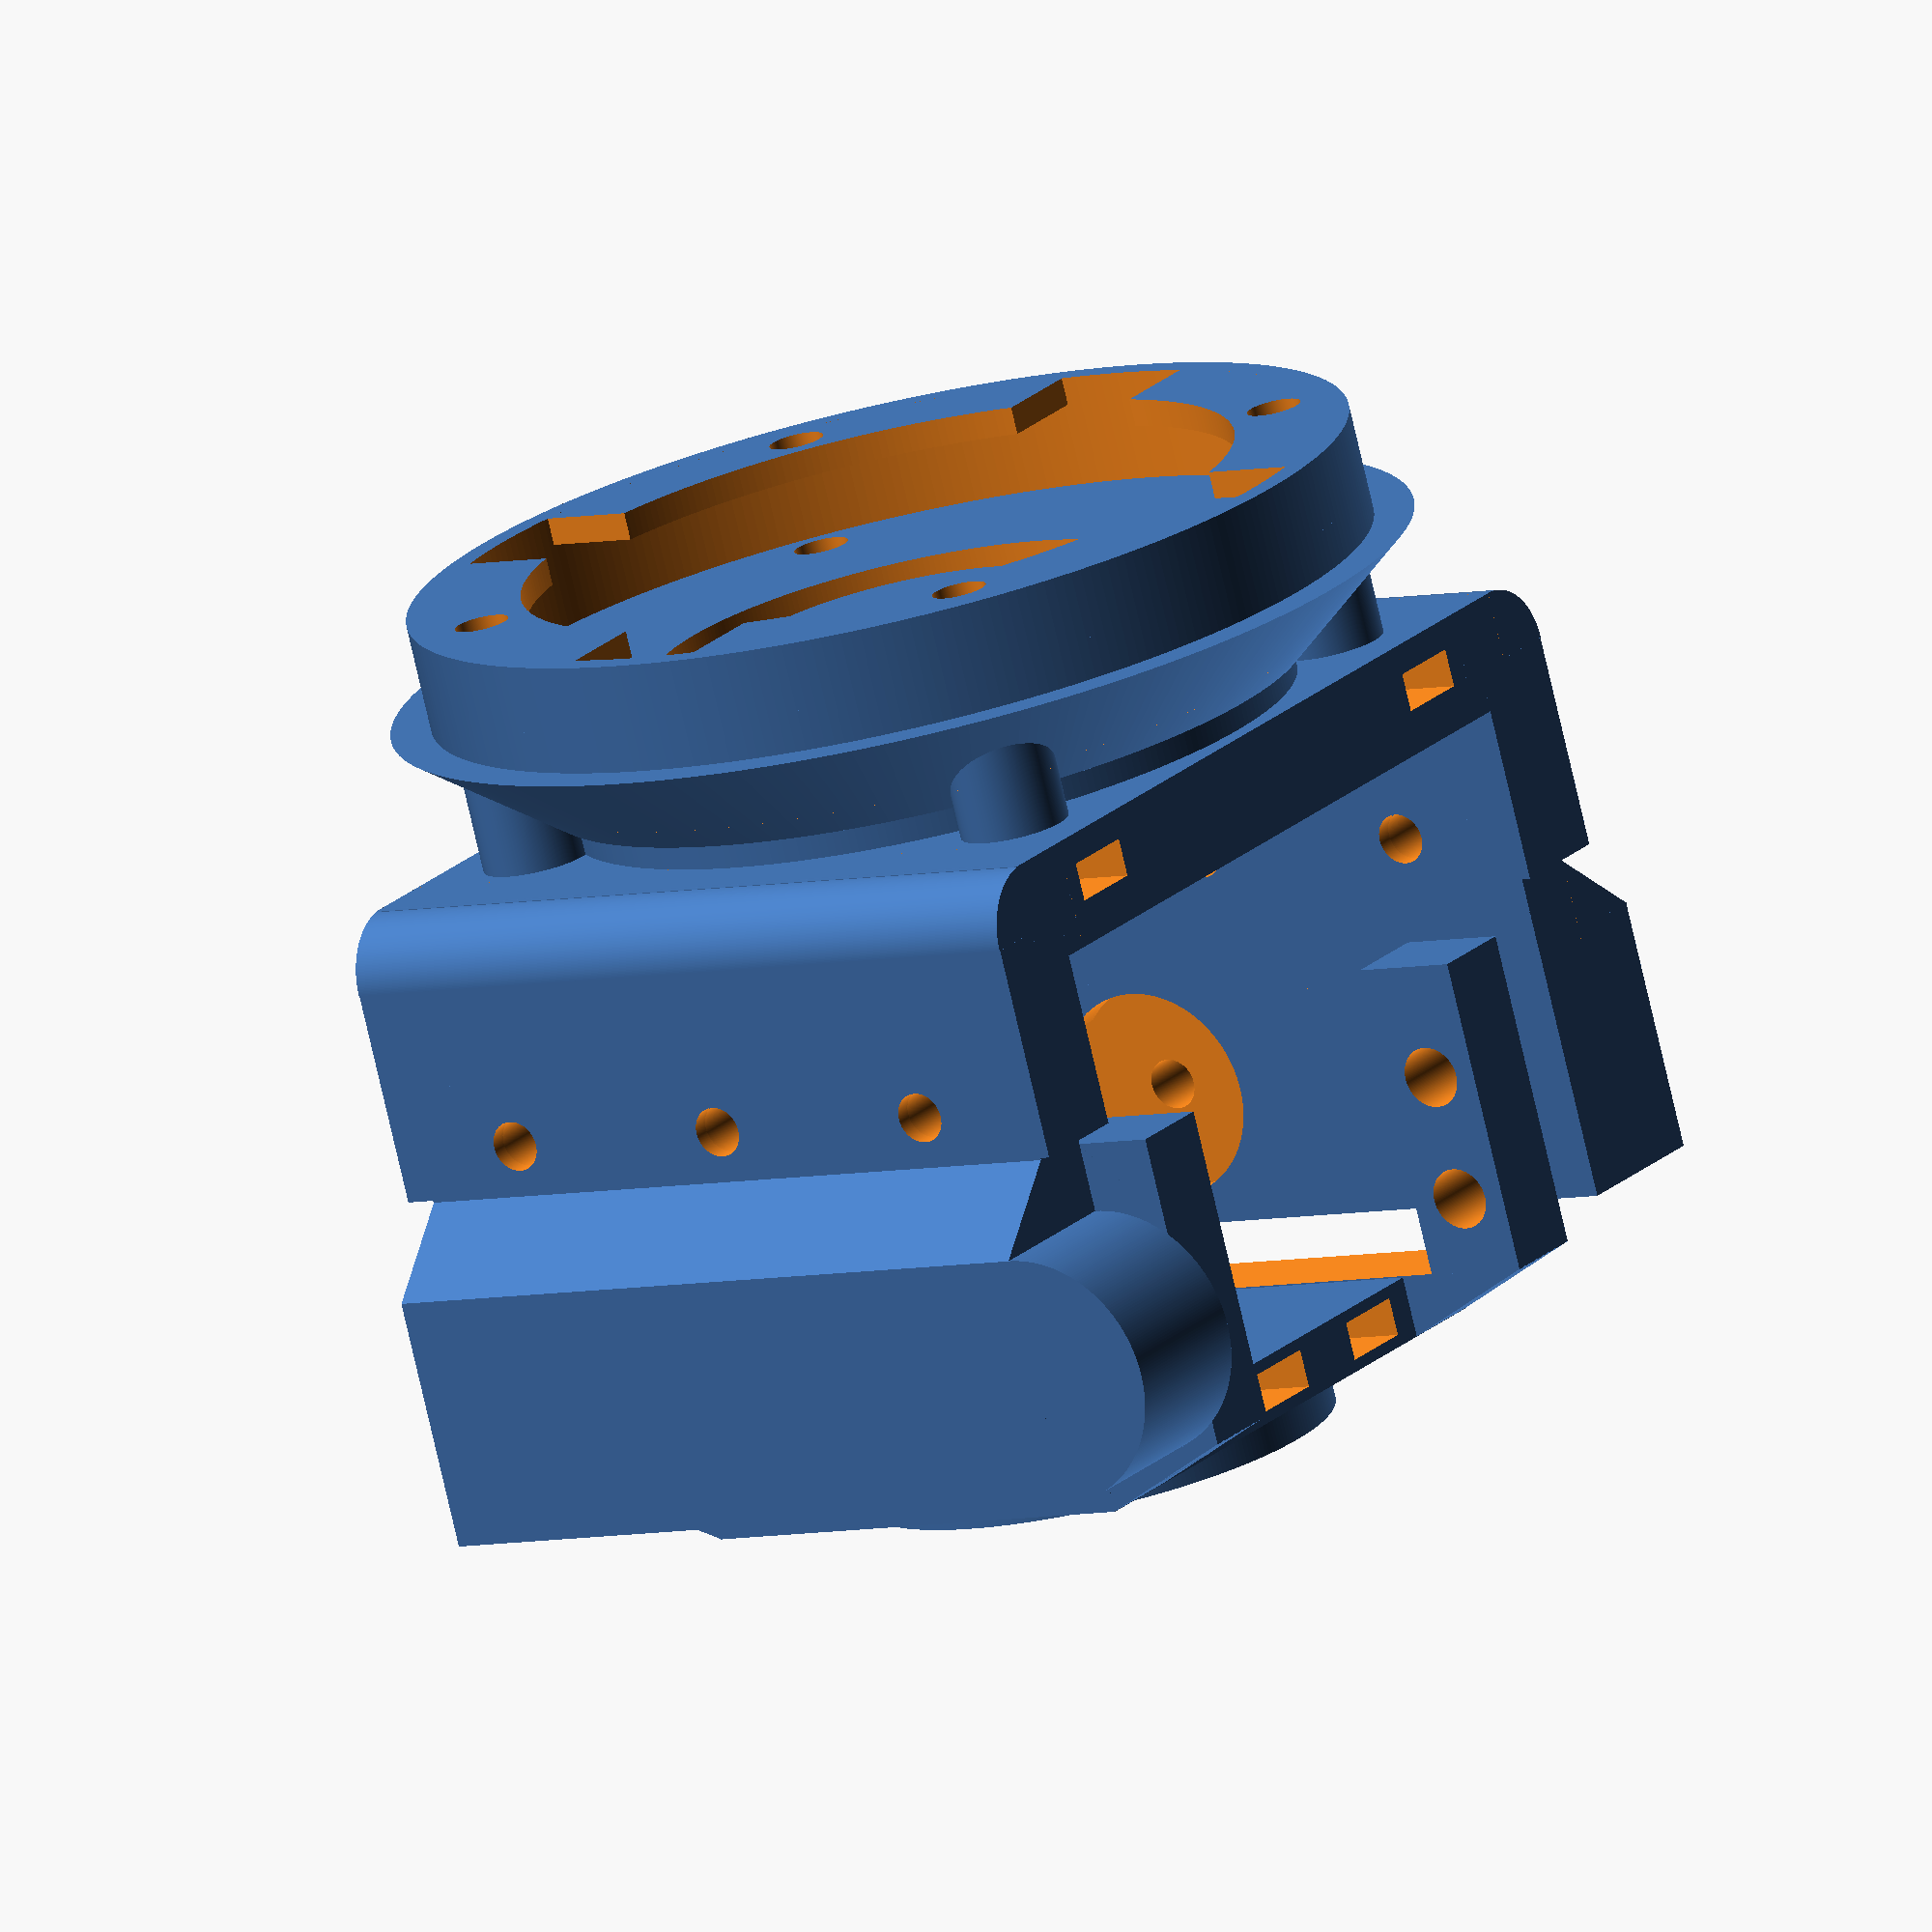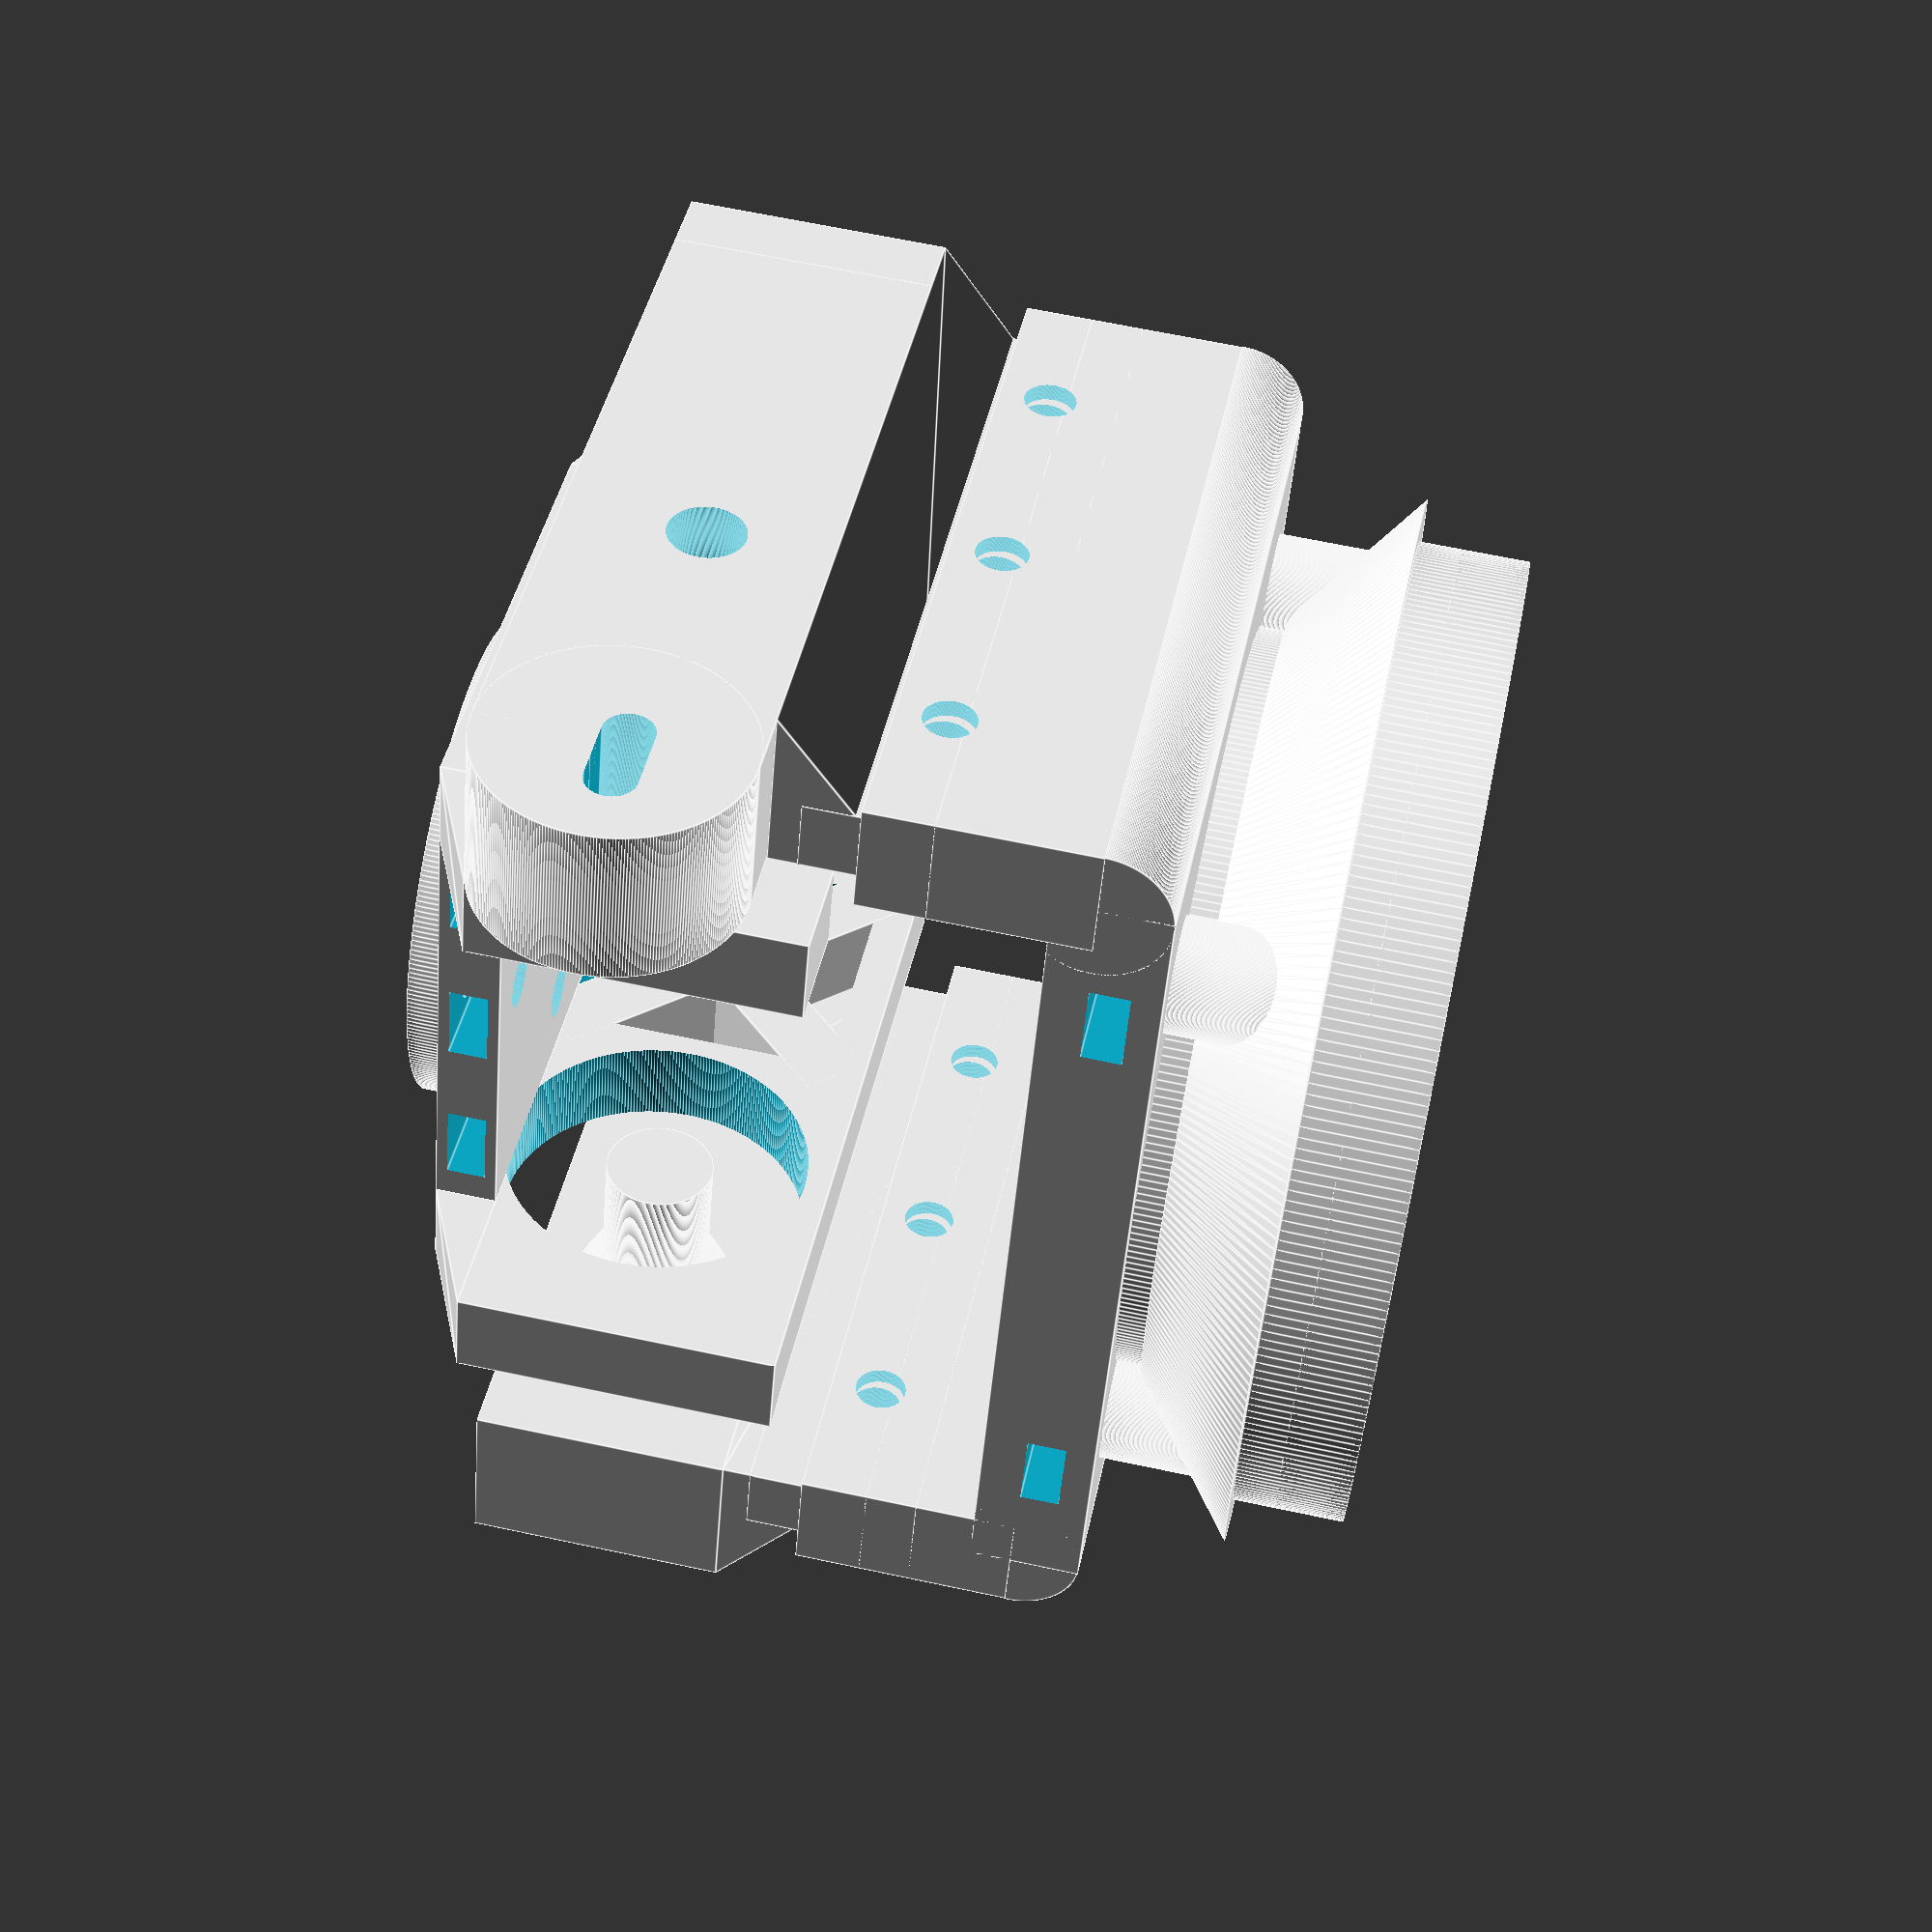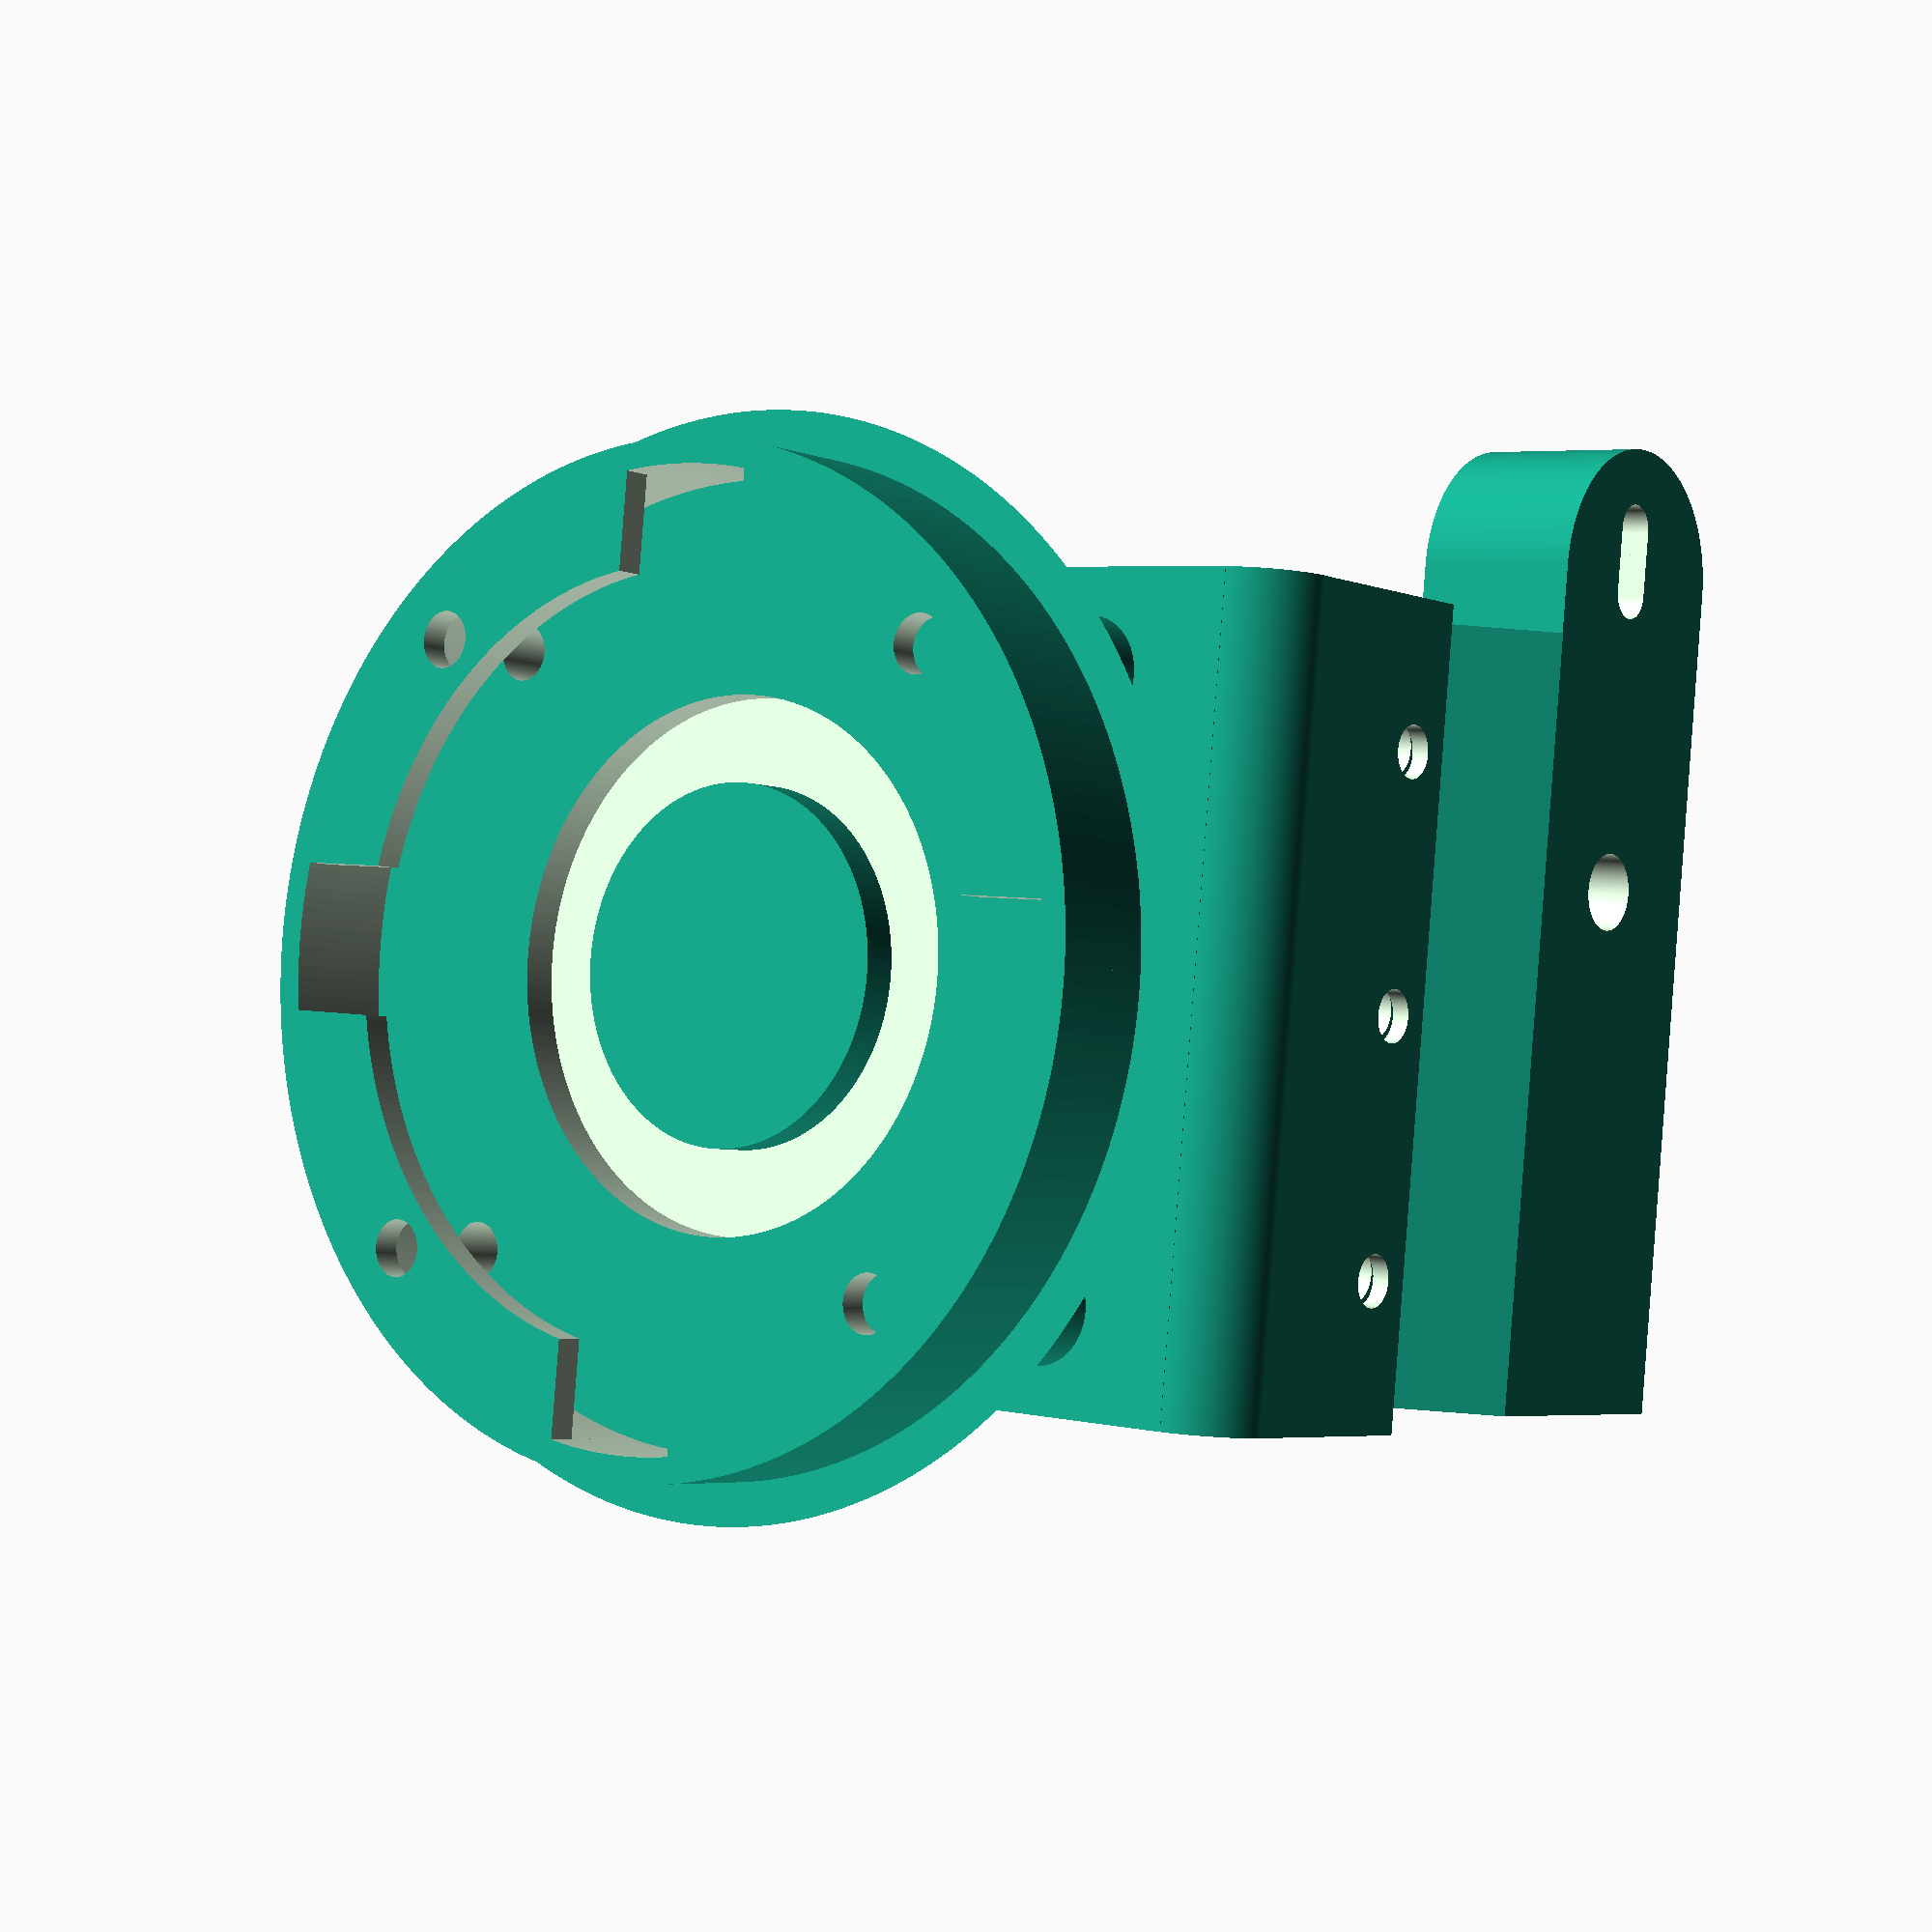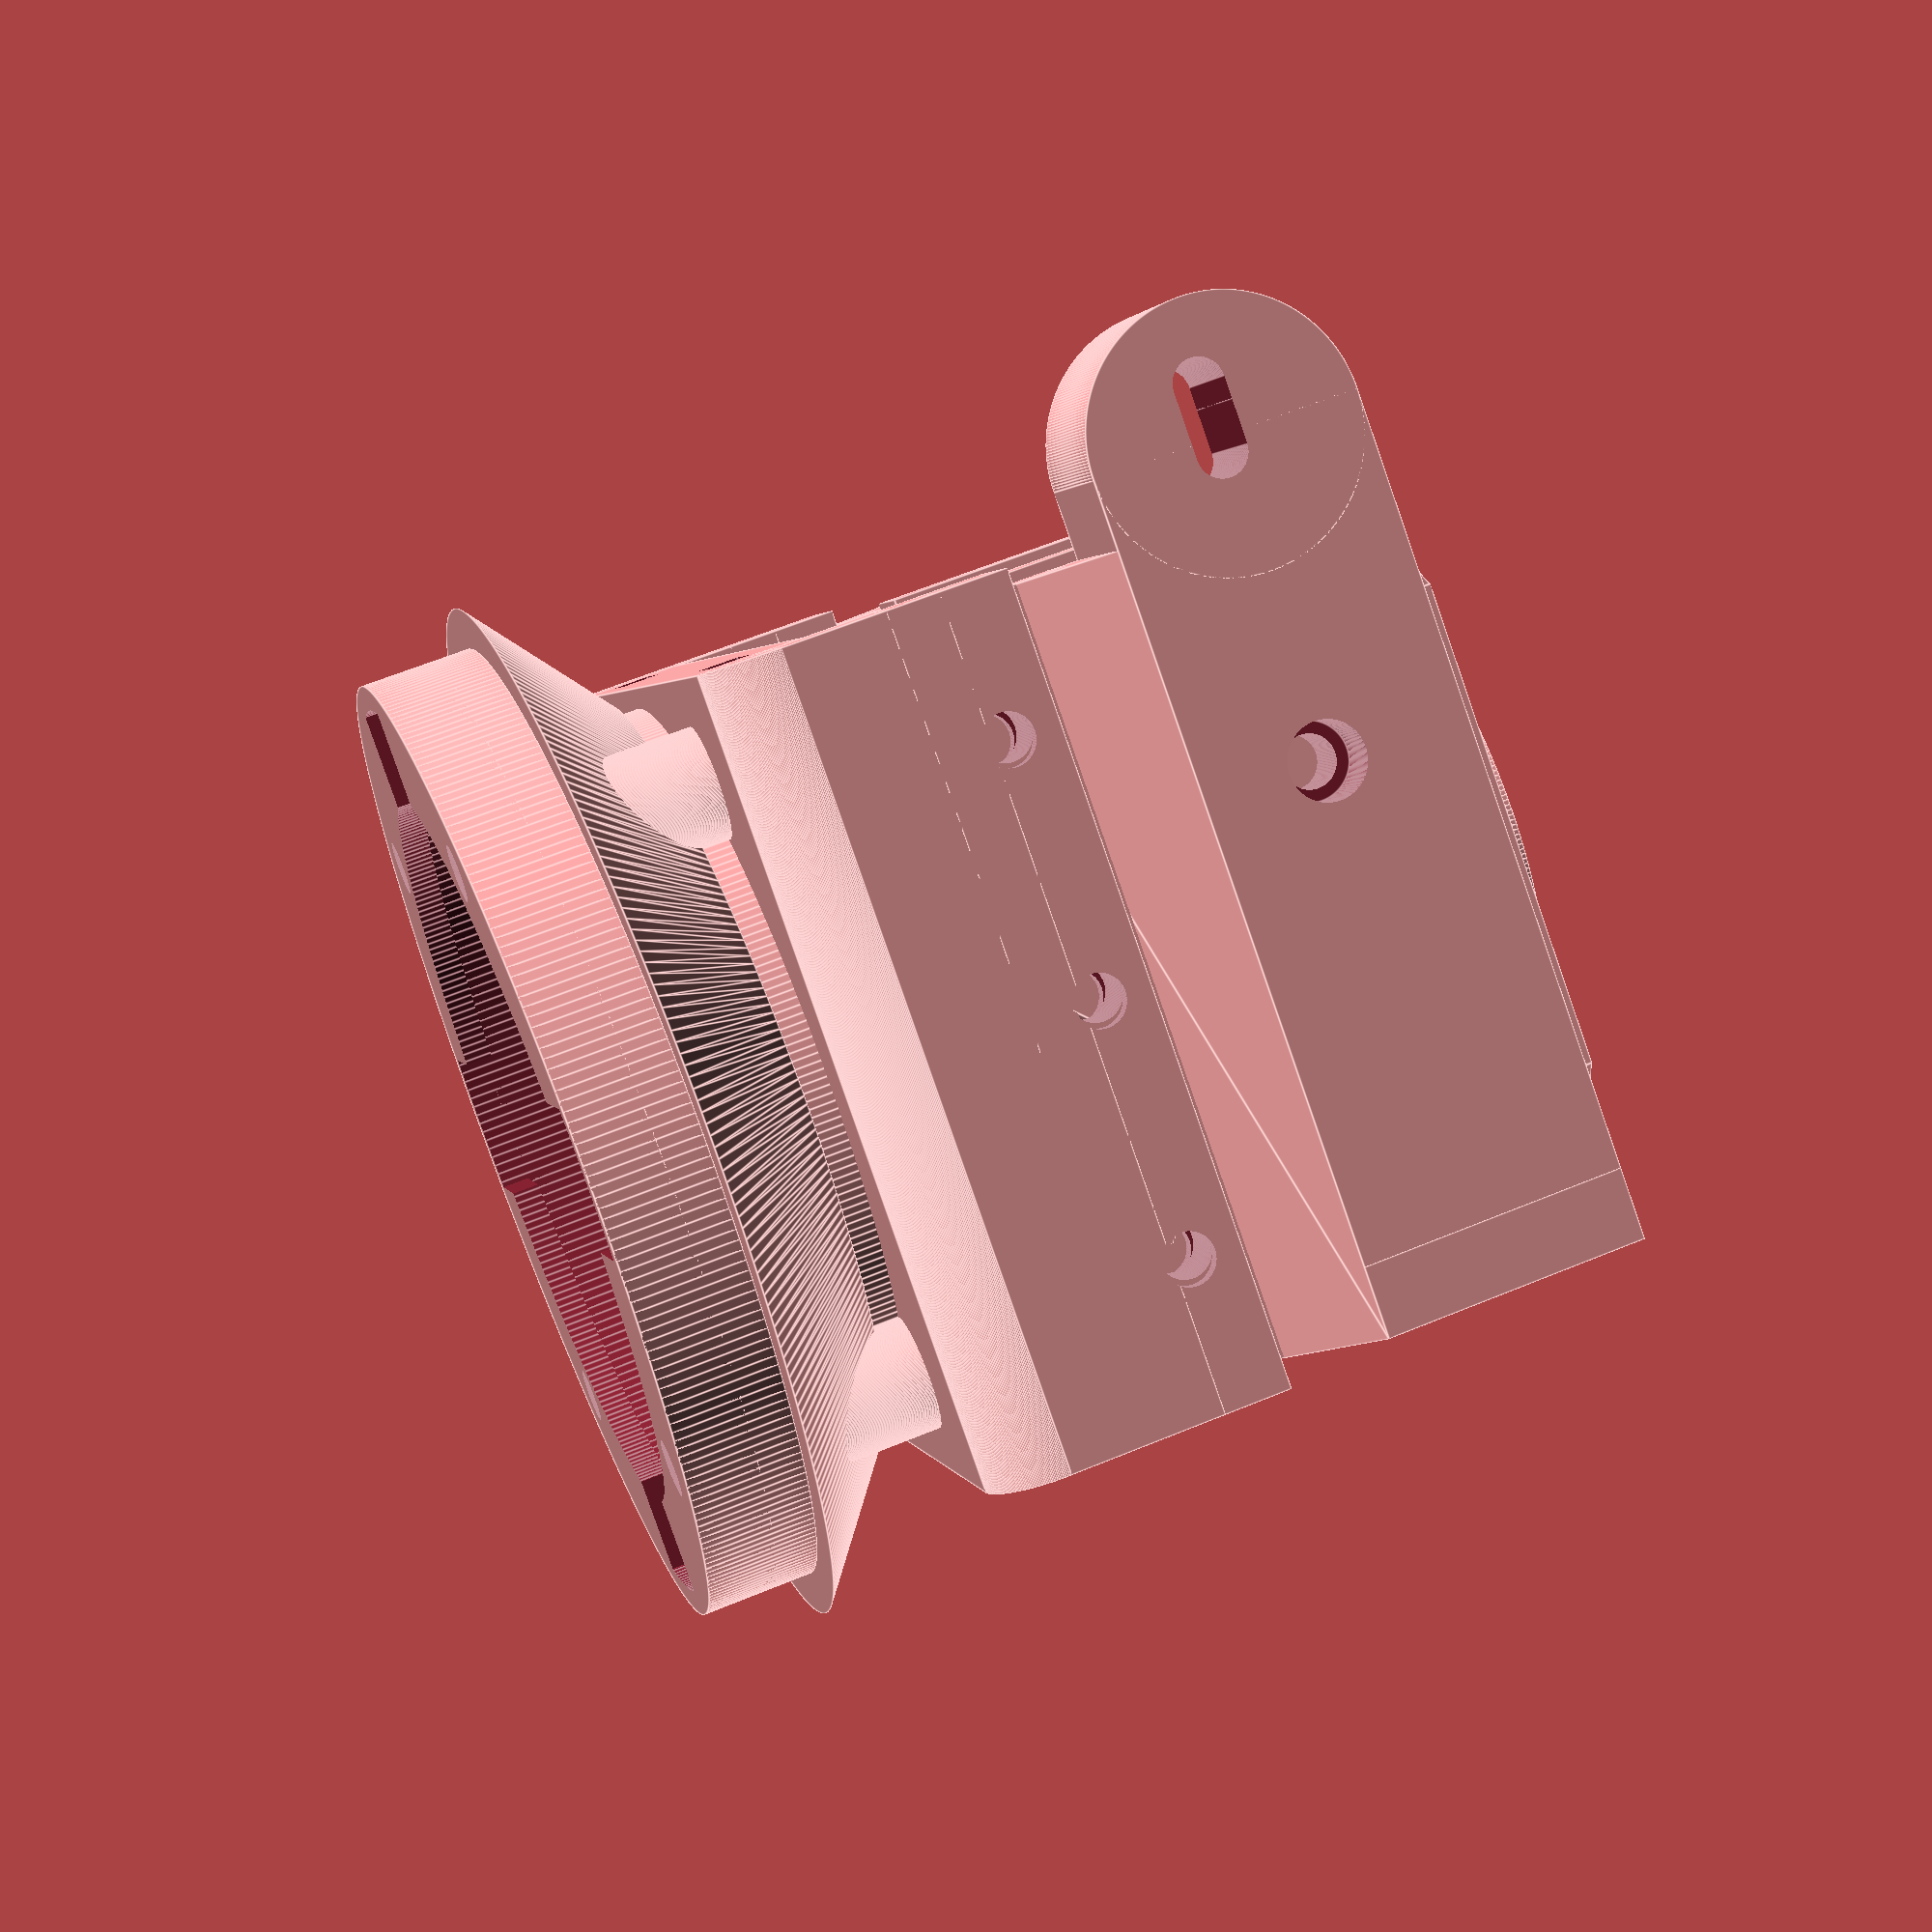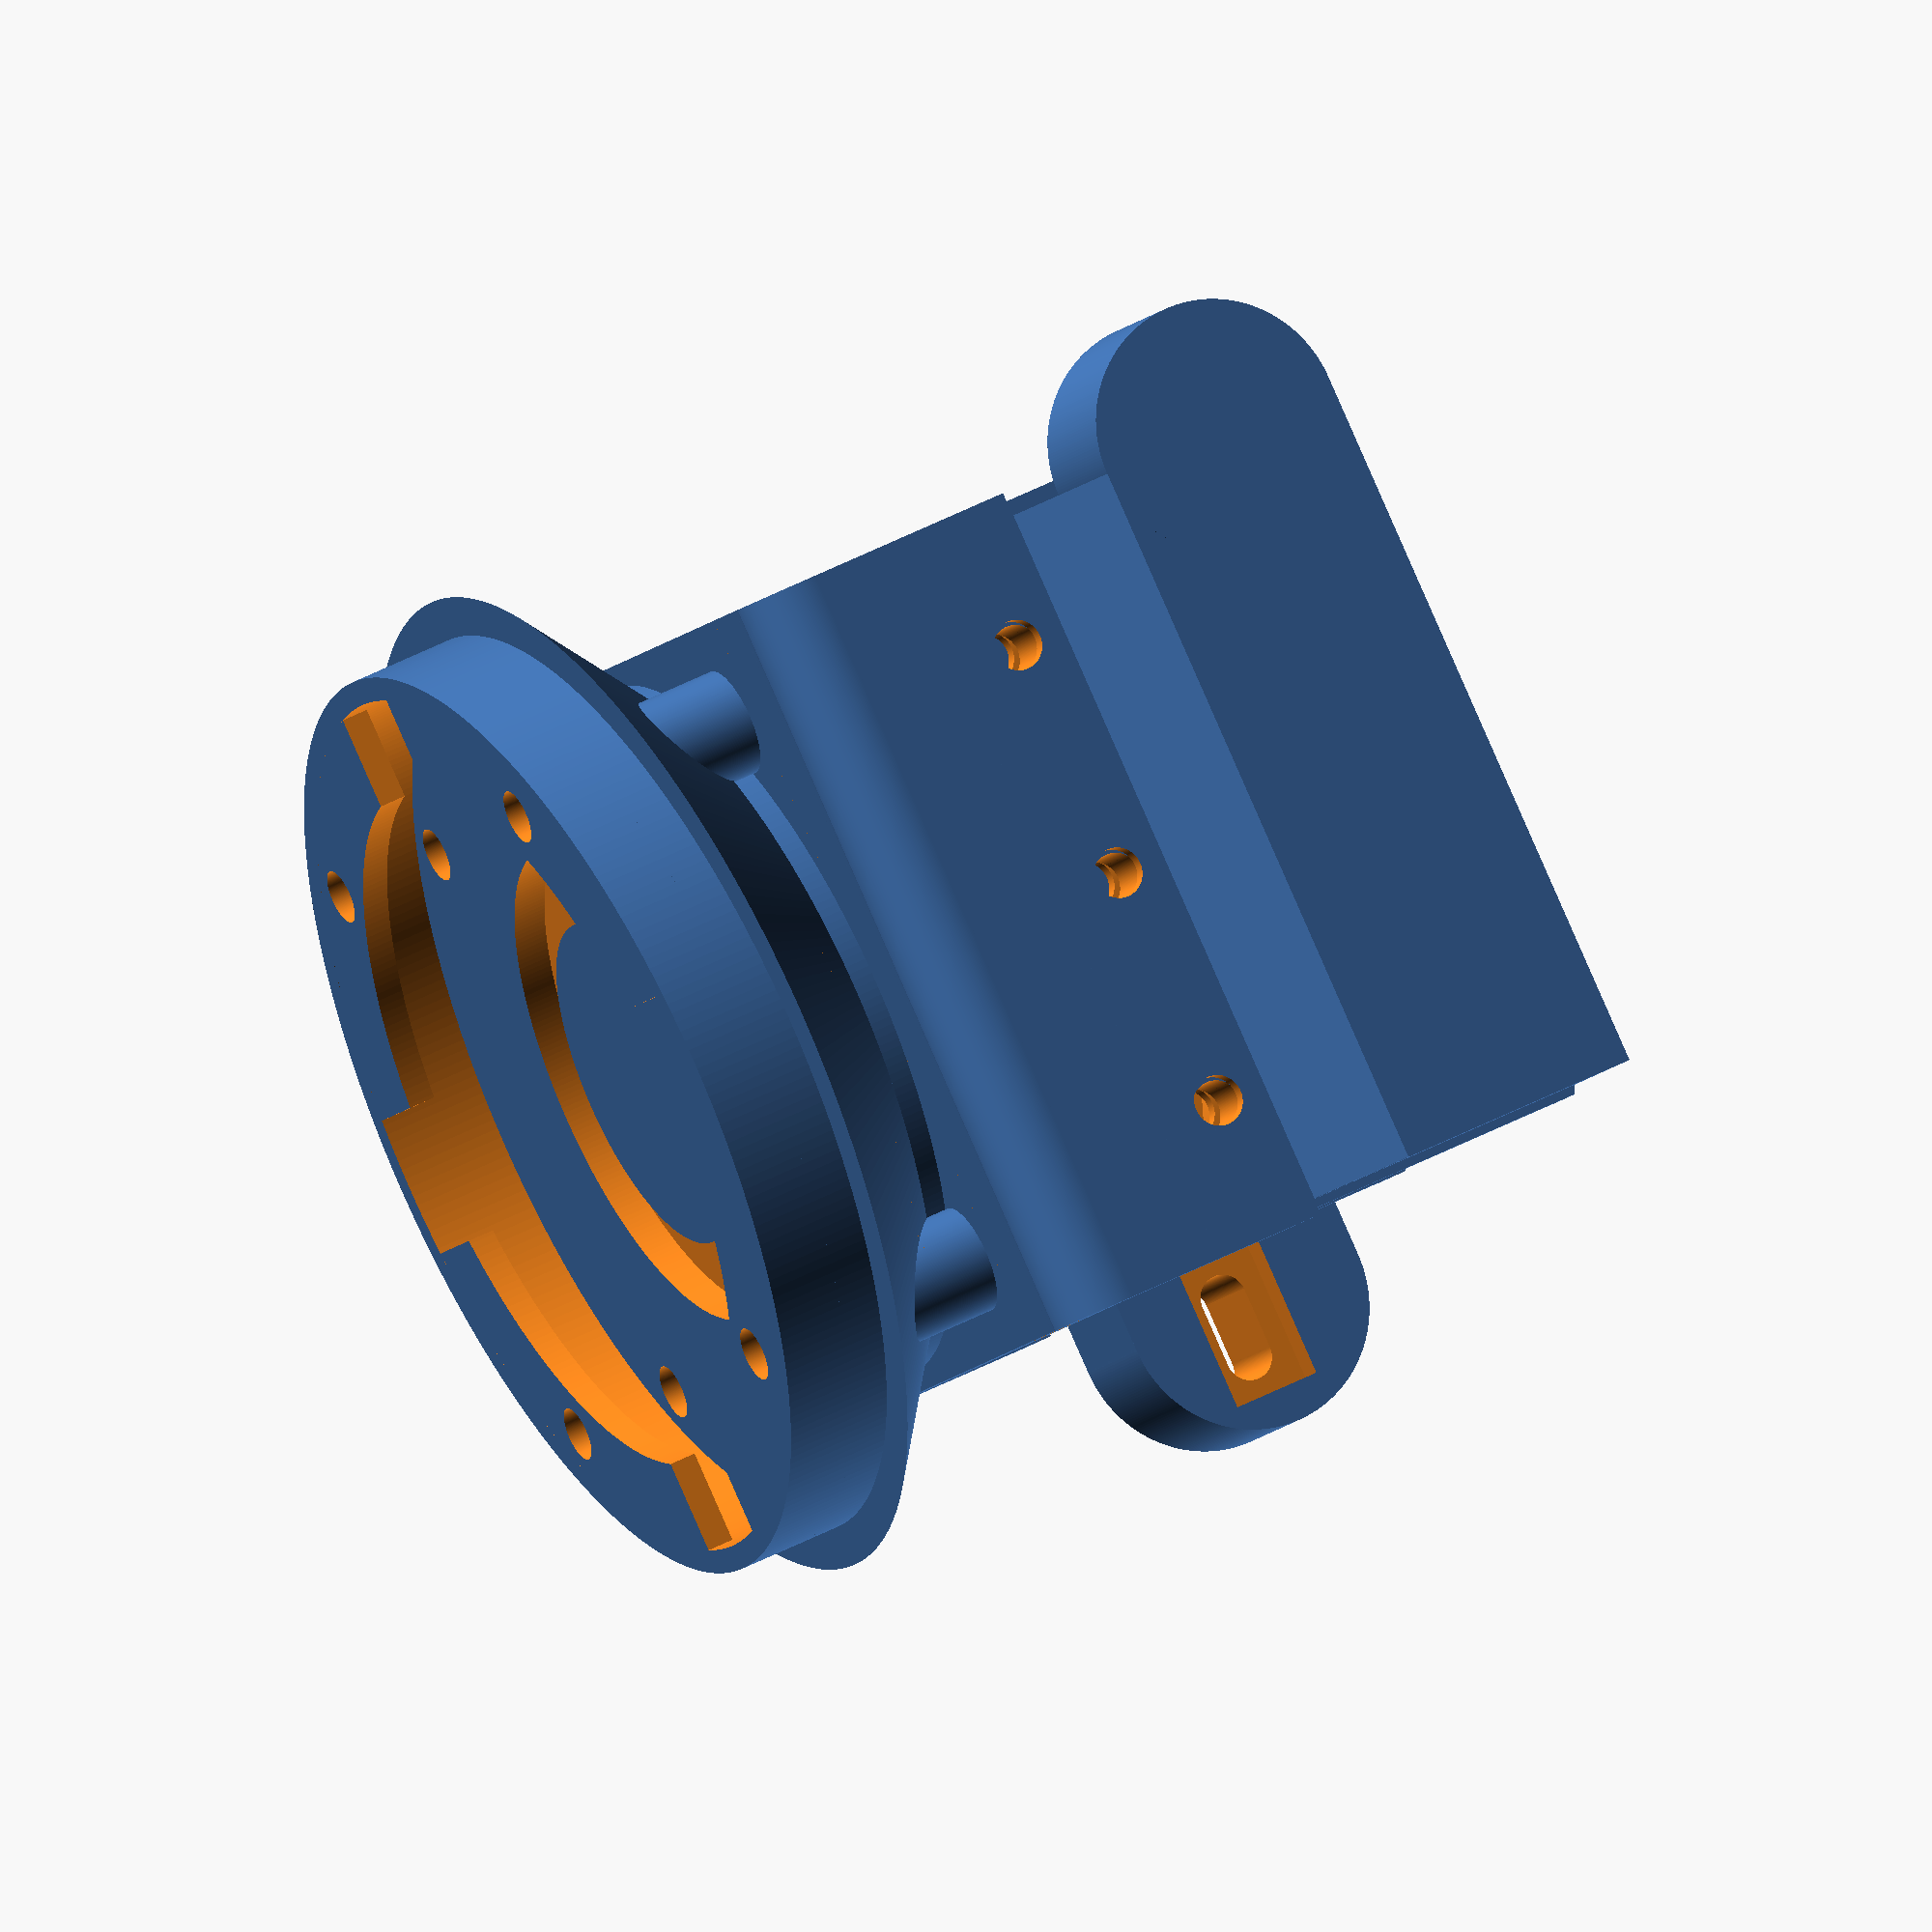
<openscad>
BASE_RAD = 69;//mm
BASE_HEIGHT = 75;//mm
BASE_THICKNESS = 5;//mm

//LID PARAMS
//Lid Dimensions
LID_RAD = 69;
LID_HEIGHT= 4;

//shoulder mount flange dimensions
FLANGE_HEIGHT = 30;//mm
FLANGE_WIDTH = LID_RAD*1.5;
FLANGE_LENGTH = 10;//mm

//Motor Dimensions
MOTOR_WIDTH = 42.4;//mm
MOTOR_HEIGHT = 38.5;//mm //smaller NEMA motor, other height is 38.5
MOTOR_SHAFT_THRU_RADIUS = 11.5;//mm
MOTOR_SHAFT_RADIUS = 2.5;//mm

//motor screwhole dimensions
MTR_SCREW_RAD = 1.55;//mm
MTR_SCREW_HEIGHT = 5.3;//mm
MTR_SCREW_COUNTERSINK_HEIGHT = 2;//mm
MTR_SCREW_COUNTERSINK_RAD = 2.7;//mm

//bearing dimensions
BEARING_ID = 10.2;//mm
BEARING_OD = 30.2;//mm
BEARING_HEIGHT = 9.2;//mm

//SHOULDER MOUNT PARAMS
MOUNT_OUTER_WIDTH = 90;//mm
MOUNT_OUTER_LENGTH = 100;//mm
MOUNT_OUTER_HEIGHT = MOTOR_WIDTH + 15;
MOUNT_WALL_THICKNESS = 8;

//Lower Arm
LOWER_ARM_OUTER_LENGTH = 75;//mm
LOWER_ARM_BRACE_WIDTH = 8;//mm
LOWER_ARM_BRACE_THIC = 23;//mm
LOWER_ARM_BRACE_HT = 20;//mm
LOWER_ARM_BRACE_WALL = 6;

LOWER_ARM_BRIDGE_LENGTH = 8;
LOWER_ARM_BRIDGE_WIDTH = (((LID_RAD/2)-3)*2)-LOWER_ARM_BRACE_WIDTH;
LOWER_ARM_BRIDGE_HEIGHT = LOWER_ARM_BRACE_THIC;

//elbow servo mount
ELBOW_ARM_OUTER_LENGTH = 85;//mm
ELBOW_ARM_BRACE_WIDTH = 8;//mm
ELBOW_ARM_BRACE_THIC = 23;//mm
ELBOW_ARM_BRACE_HT = 20;//mm
ELBOW_ARM_BRACE_WALL = 6;

ELBOW_ARM_BRIDGE_LENGTH = 8;
ELBOW_ARM_BRIDGE_WIDTH = (((LID_RAD/2)-3)*2)-LOWER_ARM_BRACE_WIDTH+(ELBOW_ARM_BRACE_WIDTH*2);
ELBOW_ARM_BRIDGE_HEIGHT = LOWER_ARM_BRACE_THIC;

//servo dimensions
SERVO_LENGTH = 40.2;//mm
SERVO_WIDTH = 20.25;//mm
SERVO_HEIGHT = 40.75;//mm
SERVO_FLANGE_DIST = 25;//mm
SERVO_FLANGE_HEIGHT = 5;//mm
SERVO_FLANGE_LENGTH = 54.75;//mm
SERVO_FLANGE_SCREWHOLE_DIST = 9.25;//mm
SERVO_HORN_RAD = 3;

//elbow bracket + motor mount
ELBOW_BRKT_LENGTH = SERVO_LENGTH;//mm
ELBOW_BRKT_WIDTH = MOTOR_WIDTH + 11;//mm
ELBOW_BRKT_HEIGHT = MOTOR_HEIGHT+8;

//Motor Flange mount params//
FLANGE_MOUNT_RADIUS = 15.5;//mm

//Forearm+wrist mounted flange dimensions
flangeOuterRadius = 17.5;
flangeInnerRadius = flangeOuterRadius-1.3;
flangeScrewHoleDist = 12;
axleFlangeHeight = 3;

mountCubeX = SERVO_LENGTH+7;
mountCubeY = 35;
mountCubeZ = 4.5;

//Shoulder Axle params
AXLE_RAD = 5.25;//mm
AXLE_HEIGHT = MOUNT_OUTER_WIDTH+(BEARING_HEIGHT*14);
SUPPORT_HEIGHT = 75;
//Arm mount params
ARM_MOUNT_HEIGHT = MOUNT_OUTER_WIDTH-(BEARING_HEIGHT*2)-15;
ARM_SHLDR_ELBW_HEIGHT = 175;
//servo horn params
servoHornLength = 35;//mm
servoHornHeight = 6.6;//mm
servoHornWidth = 6;//mm
servoHornBaseRadius = 7.4;//mm
servoHornZTransBuffer = .5;//mm
servoHornXTransBuffer = .5;//mm

//global constants
_sideRes = 300;
_hollowLengthOffset = 5;//mm
_holeRadiusOffset = .3;//mm
_standardXOffset = .5;
_yAxisJoinDepth = .2;
//part translations
wristMountXTrans = 0;
wristMountYTrans = 0;
wristMountZTrans = 0;
//end part translations

main();


module main(){
    translate([wristMountXTrans, wristMountYTrans, wristMountZTrans]){
        union(){
            wristMountBase();
            wristMountServoHolder();
            wristMountBearingHolder();
            wristMountAttachmentPlatform();
        }
    }
}

module wristMountAttachmentPlatform(){
    mountWidth = SERVO_HEIGHT+servoHornHeight*2;
    mountLength = SERVO_HEIGHT/3.5;
    mountHeight = servoHornBaseRadius*2.5;
    bearingIR = 3.85;
    bearingOR = 11.2;
    bearingHeight = 7;
    union(){
        //bearing attachment side
        wristMountBearingSidePlatformMount();

        //servo attachment side
        wristMountServoSidePlatformMount();

        //connecting bridge between servo and bearing sides
        wristMountBridgeConnector();

    }
}

module wristMountServoSidePlatformMount(){
    mountWidth = SERVO_HEIGHT+servoHornHeight*2;
    mountLength = SERVO_HEIGHT/3.5;
    mountHeight = servoHornBaseRadius*2.5;
    bearingIR = 3.85;
    bearingOR = 11.2;
    bearingHeight = 7;
     union(){
            difference(){
                translate([(SERVO_HEIGHT/2)+mountHeight/1.2, 5, (mountHeight/2)+servoHornBaseRadius/2]) {
                    union(){
                        cube([mountLength,mountWidth,mountHeight], center=true);
                        translate([0,mountWidth/2,0]){
                            rotate([0,90,0]){
                                cylinder(r=mountHeight/2, h=mountLength, center=true, $fn=_sideRes);
                            }
                        }

                        translate([0, -29.2, 0]) {
                            cube([mountLength,5,mountHeight], center=true);
                        }
                    }
                }

                translate([servoHornBaseRadius+SERVO_HORN_RAD/2+SERVO_HEIGHT/2,10,(SERVO_HEIGHT/3)]){
                    rotate([90, 0, 90]) {
                        servoHorn();
                    }
                    
                }
            }
            //bridge attachment point
                translate([SERVO_HEIGHT-10.8,SERVO_WIDTH+7,22.2]){
                    difference(){
                            union(){
                                rotate([90, 0, 0]) {
                                    triangle(mountLength-2,11.7,mountWidth);
                                }

                                translate([2.5, -SERVO_WIDTH-6.7, 8]) {
                                    cube([5, mountWidth, 12], center=true);
                                }
                        }

                         translate([2.5, -SERVO_WIDTH-6.7, 9.5]) {
                                rotate([0,90,0]){
                                cylinder(r=MTR_SCREW_RAD+_holeRadiusOffset, h=10, $fn=_sideRes, center=true);
                            }
                        }

                         translate([2.5, (-SERVO_WIDTH-6.7)+mountWidth/3, 9.5]) {
                                rotate([0,90,0]){
                                cylinder(r=MTR_SCREW_RAD+_holeRadiusOffset, h=10, $fn=_sideRes, center=true);
                            }
                        }

                        translate([2.5,(-SERVO_WIDTH-6.7)-mountWidth/3, 9.5]) {
                                rotate([0,90,0]){
                                cylinder(r=MTR_SCREW_RAD+_holeRadiusOffset, h=10, $fn=_sideRes, center=true);
                            }
                        }
                    }
                    
                  
                }
           
        }
}

module wristMountBearingSidePlatformMount(){
    mountWidth = SERVO_HEIGHT+servoHornHeight*2;
    mountLength = SERVO_HEIGHT/3.5;
    mountHeight = servoHornBaseRadius*2.5;
    bearingIR = 3.97;
    bearingOR = 11.2;
    bearingHeight = 7;
     union(){
            translate([-SERVO_HEIGHT+bearingHeight*2, bearingOR-1.5, bearingOR+1.5]) {
                rotate([0, 90, 0]) {
                    union(){
                        cylinder(r=bearingIR, h=bearingHeight+10, center=true, $fn=_sideRes);
                        cylinder(r1=bearingIR+2, r2 = bearingIR-1.5, h=bearingHeight, center=true, $fn=_sideRes);
                    }
                   
                }
            }

            translate([-(SERVO_HEIGHT/2)-mountHeight/1.2, .3,  (mountHeight/2)+servoHornBaseRadius/2]) {
                difference(){
                    union(){
                        cube([mountLength,mountWidth,mountHeight], center=true);
                         translate([0,-mountWidth/2,0]){
                            rotate([0,90,0]){
                                cylinder(r=mountHeight/2, h=mountLength, center=true, $fn=_sideRes);
                            }
                        }
                    }    
                }
            }

            mirror([1, 0, 0]) {
                union(){
                     union(){
                        translate([SERVO_HEIGHT-10.8,SERVO_WIDTH+7,22.2]){
                            difference(){
                                union(){
                                    rotate([90, 0, 0]) {
                                        triangle(mountLength-2,11.7,mountWidth);
                                    }

                                    translate([2.5, -SERVO_WIDTH-6.7, 8]) {
                                        cube([5, mountWidth, 12], center=true);
                                    }
                                }
                                 translate([2.5, -SERVO_WIDTH-6.7, 9.5]) {
                                        rotate([0,90,0]){
                                        cylinder(r=MTR_SCREW_RAD+_holeRadiusOffset, h=10, $fn=_sideRes, center=true);
                                    }
                                }

                                    translate([2.5, (-SERVO_WIDTH-6.7)+mountWidth/3, 9.5]) {
                                        rotate([0,90,0]){
                                        cylinder(r=MTR_SCREW_RAD+_holeRadiusOffset, h=10, $fn=_sideRes, center=true);
                                    }
                                }

                                translate([2.5,(-SERVO_WIDTH-6.7)-mountWidth/3, 9.5]) {
                                        rotate([0,90,0]){
                                        cylinder(r=MTR_SCREW_RAD+_holeRadiusOffset, h=10, $fn=_sideRes, center=true);
                                    }
                                }
                                       
                            }
                        }
                    }                   
                }
            }
            
        }
}

module wristMountBridgeConnector(){
    mountWidth = SERVO_HEIGHT+servoHornHeight*2;
    mountLength = SERVO_HEIGHT/3.5;
    mountHeight = servoHornBaseRadius*2.5;
    bearingIR = 3.85;
    bearingOR = 11.2;
    bearingHeight = 7;
    union(){
            translate([0, 0, mountHeight+26.5]) {
                difference(){
                    cube([mountLength*5.5, mountWidth+3, 8], center=true);

                    translate([22, 22, -7]) {
                        boltAndCaptiveNut(80,5,30);
                    }

                    translate([-22, 22, -7]) {
                        boltAndCaptiveNut(80,5,30);
                    }

                        translate([-22, -22, -7]) {
                        boltAndCaptiveNut(80,5,30);
                    }

                    translate([22, -22, -7]) {
                        boltAndCaptiveNut(80,5,30);
                    }
                }
                
            }

            translate([mountWidth/1.71, 0, mountHeight+25.5]) {
                rotate([90, 0, 0]) {
                    quarterCylinder(1,5,mountWidth+3);
                }
            }

            translate([-mountWidth/1.72, 0, mountHeight+25.5]) {
                rotate([90, 0, 0]) {
                    quarterCylinder(4,5,mountWidth+3);
                }
            }
            
            //bearing side connector
            translate([-mountWidth/1.67, 0, mountHeight+14]) {
                difference(){
                    union(){
                            cube([8, mountWidth+3, mountHeight-10], center=true);
                            translate([0, 0, 6]) {
                                cube([8, mountWidth+3, 11],center=true);
                            }
                    }
                    
                    translate([0, 0, -5]) {
                            cube([5.5,mountWidth+.5, mountHeight-5], center=true);
                    }

                    translate([0, 0, -.6]) {
                        rotate([0, 90, 0]) {
                            cylinder(r=MTR_SCREW_RAD+_holeRadiusOffset, h=15, $fn=_sideRes, center=true);
                        }
                    }

                    translate([0, mountWidth/3, -.6]) {
                        rotate([0, 90, 0]) {
                            cylinder(r=MTR_SCREW_RAD+_holeRadiusOffset, h=15, $fn=_sideRes, center=true);
                        }
                    }

                    translate([0, -mountWidth/3, -.6]) {
                        rotate([0, 90, 0]) {
                            cylinder(r=MTR_SCREW_RAD+_holeRadiusOffset, h=15, $fn=_sideRes, center=true);
                        }
                    }
                }
            }

            //servo side connector
            translate([mountWidth/1.66, 0, mountHeight+14]) {
                difference(){
                        union(){
                            cube([8, mountWidth+3, mountHeight-10], center=true);
                            translate([0, 0, 6]) {
                                cube([8, mountWidth+3, 11],center=true);
                            }
                    }
                    translate([0, 0, -5]) {
                            cube([5.5,mountWidth+.5, mountHeight-5], center=true);
                    }

                    translate([0, 0, -.6]) {
                        rotate([0, 90, 0]) {
                            cylinder(r=MTR_SCREW_RAD+_holeRadiusOffset, h=15, $fn=_sideRes, center=true);
                        }
                    }

                    translate([0, mountWidth/3, -.6]) {
                        rotate([0, 90, 0]) {
                            cylinder(r=MTR_SCREW_RAD+_holeRadiusOffset, h=15, $fn=_sideRes, center=true);
                        }
                    }

                    translate([0, -mountWidth/3, -.6]) {
                        rotate([0, 90, 0]) {
                            cylinder(r=MTR_SCREW_RAD+_holeRadiusOffset, h=15, $fn=_sideRes, center=true);
                        }
                    }
                }
            }

            translate([0, 0, 55]) {
                union(){
                    upperArmWristMount();
                    translate([0, 0, -5]) {
                        cylinder(r=27, h=5, center=true, $fn=_sideRes);
                    }
                }
                
            }
        }
}

module wristMountServoHolder(){
    translate([0,0,(mountCubeZ+SERVO_WIDTH/2)+.25]){
        difference(){
            translate([(SERVO_LENGTH/2),0,0]){
                union(){
                    translate([.25, 0, -1]) {
                        cube([6.5,,SERVO_FLANGE_LENGTH+1,SERVO_WIDTH+3],center=true);
                    }

                    translate([-3,17.5,-12.6]){
                        rotate([0, 90, 0]) {
                            triangle(10.39,4.5,6.5);
                        }
                    }

                    mirror([0,1,0]){
                         translate([-3,17.5,-12.6]){
                            rotate([0, 90, 0]) {
                                triangle(10.39,4.5,6.5);
                            }
                        }
                    }
                }
               
            }

            translate([4,0,-2.4]){
                rotate([90, 0, 90]) {
                    servoStandIn();
                }

                translate([(SERVO_LENGTH/2)-4, 0, 12]) {
                    cube([8, SERVO_LENGTH, 5], true);
                }
            }
        }
    }
}

module wristMountBearingHolder(){
    translate([-(SERVO_LENGTH/2)-.5,0,(mountCubeZ+SERVO_WIDTH/2)+.25]){
        difference(){
            union(){
                translate([.25, 0, -1]) {
                    cube([6.5,,SERVO_FLANGE_LENGTH+1,SERVO_WIDTH+3],center=true);
                }

                translate([-3,17.5,-12.6]){
                    rotate([0, 90, 0]) {
                        triangle(10.39,4.5,6.5);
                    }
                }

                mirror([0,1,0]){
                        translate([-3,17.5,-12.6]){
                        rotate([0, 90, 0]) {
                            triangle(10.39,4.5,6.5);
                        }
                    }
                }
            }

            //bearing mount matching with servo horn
            translate([-40,0,-2.4]){
                rotate([90, 0, 90]) {
                   translate([(-SERVO_LENGTH/2)+30,0,(SERVO_HEIGHT/2)+2.1]){
                       difference(){
                            cylinder(r=11.2, h=44.6, $fn=_sideRes, center=true);
                            //cylinder(r=3.85, h=55.6, $fn=_sideRes, center=true);
                       }
                       
                    }
                }
            }
            
            //space for structural fill
            translate([0,-13,-2.4]){
                cube([SERVO_WIDTH,SERVO_LENGTH/2,SERVO_WIDTH],center=true);
            }
        }

        //structural fill
        translate([.25,-13,-2.4]){
            rotate([45, 0, 0]) {
                cube([6.5,SERVO_LENGTH/1.3,SERVO_WIDTH/4],center=true);
            }

             rotate([-45, 0, 0]) {
                cube([6.5,SERVO_LENGTH/1.3,SERVO_WIDTH/4],center=true);
            }
        }
    }
}

module wristMountBase(){
     difference(){
        union(){
            translate([0,0,-axleFlangeHeight]){
                difference(){
                    cylinder(r=flangeOuterRadius, h=axleFlangeHeight, center=true, $fn=_sideRes);
                    translate([0, 0, 1]) {
                        cylinder(r=flangeInnerRadius, h=BEARING_HEIGHT, center=true, $fn=_sideRes);
                    }
                }
            }
          
            cube([mountCubeX,mountCubeY,mountCubeZ], center=true);
        }
            //cutout for bearing
             translate([-43.6,0,12.46]){
                rotate([90, 0, 90]) {
                   translate([(-SERVO_LENGTH/2)+30,0,(SERVO_HEIGHT/2)+2.1]){
                        cylinder(r=11.2, h=8, $fn=_sideRes, center=true);
                    }
                }
            }

           translate([0, flangeScrewHoleDist, -7.5]){
              boltAndCaptiveNut(38,5,30);
           }

            translate([0, -flangeScrewHoleDist, -7.5]){
               boltAndCaptiveNut(38,5,30);
           }     

           
            translate([flangeScrewHoleDist, 0, -7.5]){
              boltAndCaptiveNut(38,5,30);
           }    

           
            translate([-flangeScrewHoleDist, 0, -7.5]){
                boltAndCaptiveNut(38,5,30);
           }       
           

       
        cylinder(r=AXLE_RAD+.2, h=35, center=true, $fn=_sideRes);
    }
}


module boltAndCaptiveNut(nutlength = 25, headlength = 5, boltLength = 30){
    union(){

        cylinder(r=2,h=boltLength,center=true,$fn=_sideRes);

        translate([0, 0, boltLength/2]) {
            cylinder(r=2.65, h=headlength, center=true, $fn=_sideRes);
        }
        
        translate([0,0,boltLength/4]) {
            cube([5.8,nutlength,2.8], center=true);
        }
    
    }
}

module servoStandIn(){
    union(){
        //main servo structure
        cube([SERVO_LENGTH,SERVO_WIDTH,SERVO_HEIGHT], center=true);
        //servo flange
        translate([0,0,(SERVO_HEIGHT/2)-10]){
            cube([SERVO_FLANGE_LENGTH, SERVO_WIDTH, SERVO_FLANGE_HEIGHT],center=true);
        }

        //servo horn
        translate([(-SERVO_LENGTH/2)+30,0,(SERVO_HEIGHT/2)+2.1]){
            cylinder(r=SERVO_HORN_RAD, h=4.6, $fn=_sideRes, center=true);
        }

        //servo screw mounts
        translate([(SERVO_LENGTH/2)+4,SERVO_FLANGE_SCREWHOLE_DIST/2,-8]){
            cylinder(r=2.25, h=FLANGE_HEIGHT*2, $fn=_sideRes, center=true);
        }

        translate([(SERVO_LENGTH/2)+4,-SERVO_FLANGE_SCREWHOLE_DIST/2,-8]){
            cylinder(r=2.25, h=FLANGE_HEIGHT*2, $fn=_sideRes, center=true);
        }

        translate([-(SERVO_LENGTH/2)-4,SERVO_FLANGE_SCREWHOLE_DIST/2,-8]){
            cylinder(r=2.25, h=FLANGE_HEIGHT*2, $fn=_sideRes, center=true);
        }

        translate([-(SERVO_LENGTH/2)-4,-SERVO_FLANGE_SCREWHOLE_DIST/2,-8]){
            cylinder(r=2.25, h=FLANGE_HEIGHT*2, $fn=_sideRes, center=true);
        }

        translate([servoHornBaseRadius+SERVO_HORN_RAD,0,(SERVO_HEIGHT/2)+(servoHornHeight/2)+servoHornZTransBuffer]){
            //servoHorn();
        }

    }
}

module servoHorn(){
    union(){
        //servoHorn base, attaches to servo gear
        cylinder(r=servoHornBaseRadius+_holeRadiusOffset, h=servoHornHeight, $fn=_sideRes, center=true);
        //servoHorn base screw mount
        translate([0, 0, 2.5]) {
            union(){
                cylinder(r=MTR_SCREW_RAD+_holeRadiusOffset, h=servoHornHeight+15, $fn=_sideRes, center=true);
                translate([0, 0, 8]) {
                    cylinder(r=MTR_SCREW_COUNTERSINK_RAD, h=5, $fn=_sideRes, center=true);
                }
            }
        }
        
       
        //servo horn gradient spacers (triangles)
        union(){
            translate([5,2,-servoHornHeight/2]){
                rotate([0, 0, 8]) {
                    triangle((servoHornBaseRadius/2),(servoHornBaseRadius/2)+3,(servoHornHeight));
                }
            }

            mirror([0,1,0]){
                  translate([5,2,-servoHornHeight/2]){
                     rotate([0, 0, 8]) {
                        triangle((servoHornBaseRadius/2),(servoHornBaseRadius/2)+3,(servoHornHeight));
                    }
                }
            }
            
        }
        //servo horn body, attaches to load
        union(){
            translate([servoHornBaseRadius*1.5,0,.3]){
                difference(){
                    cube([servoHornLength, servoHornHeight, servoHornWidth], center=true);
                    //cut out for screw heads
                    translate([(-servoHornBaseRadius/2)+servoHornZTransBuffer,0,-2]){
                            cube([15.3,servoHornHeight+.2,2.12],center=true);
                    }
                }
            }

            //servo horn screw mounts
            translate([(servoHornLength-servoHornBaseRadius-MTR_SCREW_RAD)-_standardXOffset,0,0]){
                union(){
                    cylinder(r=MTR_SCREW_RAD+.2, h=servoHornWidth+22, $fn=_sideRes, center=true);
                    translate([-MTR_SCREW_RAD*2-1.45, 0, 0]) {
                        cylinder(r=MTR_SCREW_RAD+.2, h=servoHornWidth+22, $fn=_sideRes, center=true);
                    }
                    translate([-MTR_SCREW_RAD,0,5]){
                         cube([(MTR_SCREW_RAD)*2,(MTR_SCREW_RAD+.2)*2,MTR_SCREW_RAD*12], center=true);
                    }
                    translate([-MTR_SCREW_RAD*2,0,5]){
                         cube([(MTR_SCREW_RAD)*2,(MTR_SCREW_RAD+.2)*2,MTR_SCREW_RAD*12], center=true);
                    }
                   
                }
            }
        }
    }
}

module quarterCylinder(quadrant = 1, radius = 5, height = 15){
    radiusBuffer = .01;
    difference(){
        cylinder(r=radius, h=height, center=true, $fn=_sideRes);
        if(quadrant == 1){
            translate([-radius/2,0,0]){
                cube([radius+radiusBuffer, (radius*2)+radiusBuffer, height*1.5], center=true);
            }
            translate([0,-radius/2,0]){
                cube([(radius*2)+radiusBuffer,radius+radiusBuffer, height*1.5], center=true);
            }
        }
        else if(quadrant == 2){
            translate([-radius/2,0,0]){
                cube([radius+radiusBuffer, (radius*2)+radiusBuffer, height*1.5], center=true);
            }
            translate([0,radius/2,0]){
                cube([(radius*2)+radiusBuffer,radius+radiusBuffer, height*1.5], center=true);
            }
        }
        else if(quadrant == 3){
            translate([radius/2,0,0]){
                 cube([radius+radiusBuffer, (radius*2)+radiusBuffer, height*1.5], center=true);
            }
            translate([0,radius/2,0]){
                 cube([(radius*2)+radiusBuffer,radius+radiusBuffer, height*1.5], center=true);
            }
        }
         else if(quadrant == 4){
            translate([radius/2,0,0]){
               cube([radius+radiusBuffer, (radius*2)+radiusBuffer, height*1.5], center=true);
            }
            translate([0,-radius/2,0]){
                 cube([(radius*2)+radiusBuffer,radius+radiusBuffer, height*1.5], center=true);
            }
        }
        
    }
}

module wristKeyTemplate(){
    difference(){
         union(){
            cylinder(r=26, h = 5, center=true, $fn=_sideRes);
            cube(size=[68.5, 10.5, 5], center=true);
            cube(size=[10.5, 68.5, 5], center=true);
        }

        translate([0, 0, 1]) {
             difference(){
                cylinder(r=35, h=8, center=true, $fn=_sideRes);
                translate([0, 0, 3]) {
                    cylinder(r=26.5, h=12, center=true, $fn=_sideRes);
                }

                translate([0, 0, -4]) {
                    cylinder(r=33.2, h=12, center=true, $fn=_sideRes);
                }
            }
        }
    }
   
}

module wristKey(){
    difference(){

        union(){
            cylinder(r=26, h = 3, center=true, $fn=_sideRes);
            translate([0, 0, 0]) {
                cube(size=[68, 9.8, 3], center=true);
                cube(size=[9.8, 68, 3], center=true);
            }
        }

        translate([0, 0, 1]) {
             difference(){
                cylinder(r=35, h=8, center=true, $fn=_sideRes);
                // translate([0, 0, 3]) {
                //     cylinder(r=26.5, h=12, center=true, $fn=_sideRes);
                // }

                translate([0, 0, -4]) {
                    cylinder(r=33.2, h=12, center=true, $fn=_sideRes);
                }
            }
        }
       
        keyInteriorScrewMounts();
        keyExteriorScrewMounts();
        cylinder(r=AXLE_RAD+.2, h=40, center=true, $fn=_sideRes);  
    }
}

module upperArmWristMount(){
    snapRadius = 3.25;
    union(){
        difference(){
            //identical plate for elbow crossbrace
            union(){
                 cylinder(r1=28, r2=38, h=8, center=true, $fn=_sideRes);

                  rotate([0, 0, 45]){
                    translate([30, 0, -2]){
                        cylinder(r=4, h=10, center=true, $fn=_sideRes);
                    } 
                }

                 rotate([0, 0, 135]){
                    translate([30, 0, -2]){
                        cylinder(r=4, h=10, center=true, $fn=_sideRes);
                    } 
                }  

                 rotate([0, 0, 225]){
                    translate([30, 0, -3]){
                        cylinder(r=4, h=10, center=true, $fn=_sideRes);
                    } 
                }  
                
                rotate([0, 0, 315]){
                    translate([30, 0, -2]){
                        cylinder(r=4, h=10, center=true, $fn=_sideRes);
                    } 
                }

            }
           

                rotate([0, 0, 45]){
                    translate([30, 0, 0]){
                        cylinder(r=2, h=40, center=true, $fn=_sideRes);
                    } 
                }

                 rotate([0, 0, 135]){
                    translate([30, 0, 0]){
                        cylinder(r=2, h=40, center=true, $fn=_sideRes);
                    } 
                }  

                 rotate([0, 0, 225]){
                    translate([30, 0, 0]){
                        cylinder(r=2, h=40, center=true, $fn=_sideRes);
                    } 
                }  
                
                rotate([0, 0, 315]){
                    translate([30, 0, 0]){
                        cylinder(r=2, h=40, center=true, $fn=_sideRes);
                    } 
                }

                translate([0, 0, 4]) {
                    difference(){
                        cylinder(r=18.5, h=5, center=true, $fn=_sideRes);
                        cylinder(r=12.5, h=15, center=true, $fn=_sideRes);
                    }  
                }
                
        }

        translate([0, 0, 8]) {
            difference(){
                difference(){
                    cylinder(r=35, h=8, center=true, $fn=_sideRes);
                    translate([0, 0, 3]) {
                        cylinder(r=26.5, h=12, center=true, $fn=_sideRes);
                    }

                    translate([0, 0, -4]) {
                        cylinder(r=33.2, h=12, center=true, $fn=_sideRes);
                    }
                }

                translate([0,0,2]){
                    wristKeyTemplate();
                }

                rotate([0, 0, 45]){
                    translate([30, 0, 0]){
                        cylinder(r=2, h=40, center=true, $fn=_sideRes);
                    } 
                }

                 rotate([0, 0, 135]){
                    translate([30, 0, 0]){
                        cylinder(r=2, h=40, center=true, $fn=_sideRes);
                    } 
                }  

                 rotate([0, 0, 225]){
                    translate([30, 0, 0]){
                        cylinder(r=2, h=40, center=true, $fn=_sideRes);
                    } 
                }  
                
                rotate([0, 0, 315]){
                    translate([30, 0, 0]){
                        cylinder(r=2, h=40, center=true, $fn=_sideRes);
                    } 
                }  
            }
             
        }
    }
}

/**
 * Standard right-angled triangle
 *
 * @param number  o_len  Length of the opposite side
 * @param number  a_len  Length of the adjacent side
 * @param number  depth  How wide/deep the triangle is in the 3rd dimension
 * @param boolean center Whether to center the triangle on the origin
 * @todo a better way ?
 */
module triangle(o_len, a_len, depth, center=false)
{
    centroid = center ? [-a_len/3, -o_len/3, -depth/2] : [0, 0, 0];
    translate(centroid) linear_extrude(height=depth)
    {
        polygon(points=[[0,0],[a_len,0],[0,o_len]], paths=[[0,1,2]]);
    }
}
</openscad>
<views>
elev=76.8 azim=303.4 roll=13.0 proj=o view=solid
elev=294.6 azim=292.8 roll=282.1 proj=p view=edges
elev=4.6 azim=5.6 roll=38.2 proj=p view=solid
elev=297.8 azim=301.5 roll=67.3 proj=p view=edges
elev=131.0 azim=306.7 roll=120.2 proj=o view=solid
</views>
